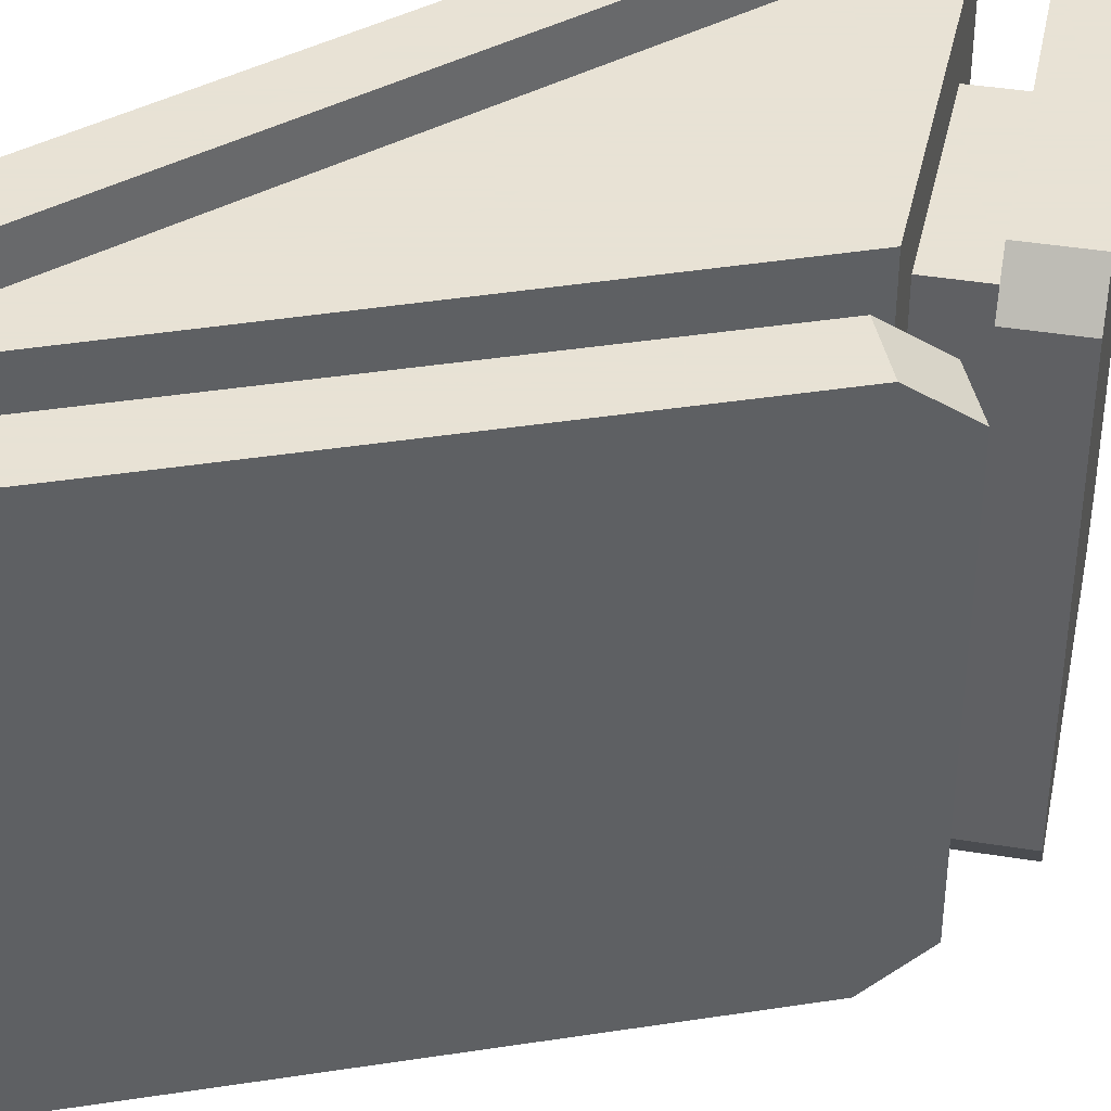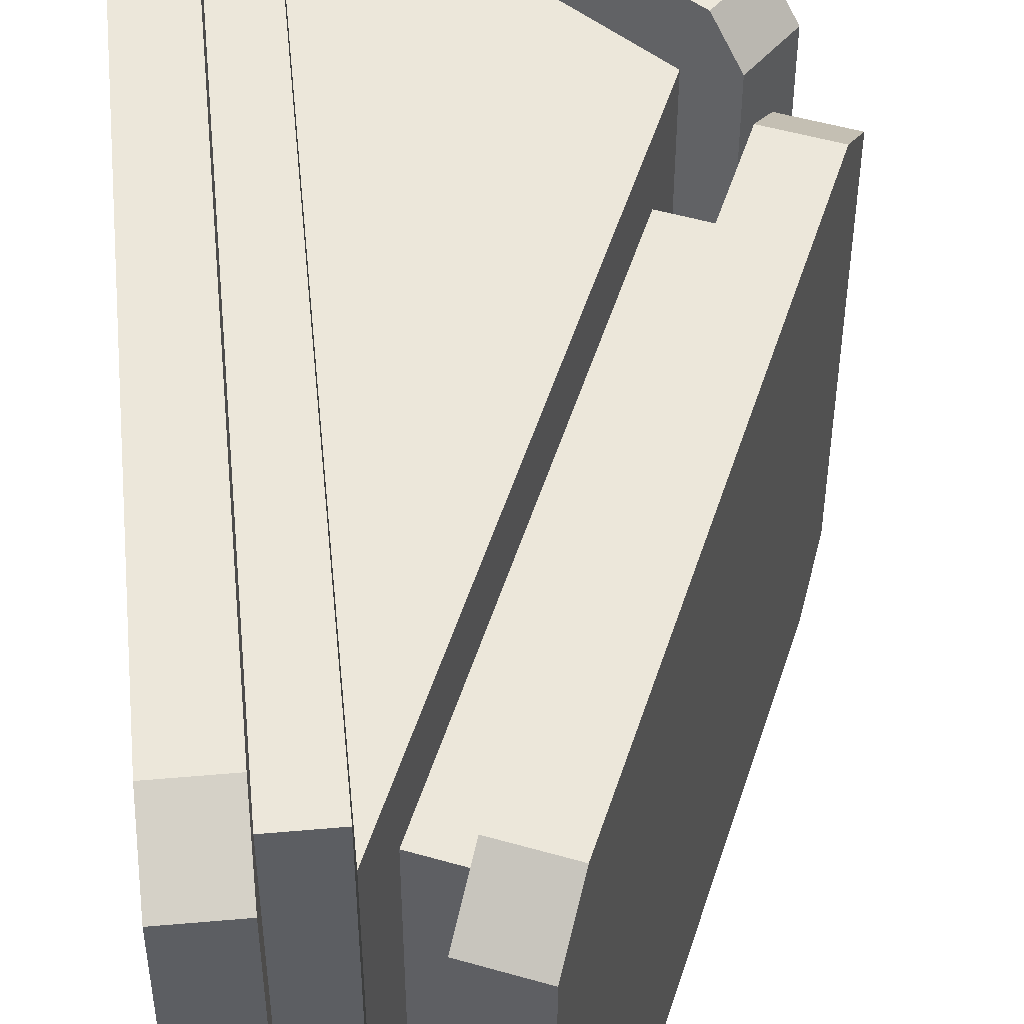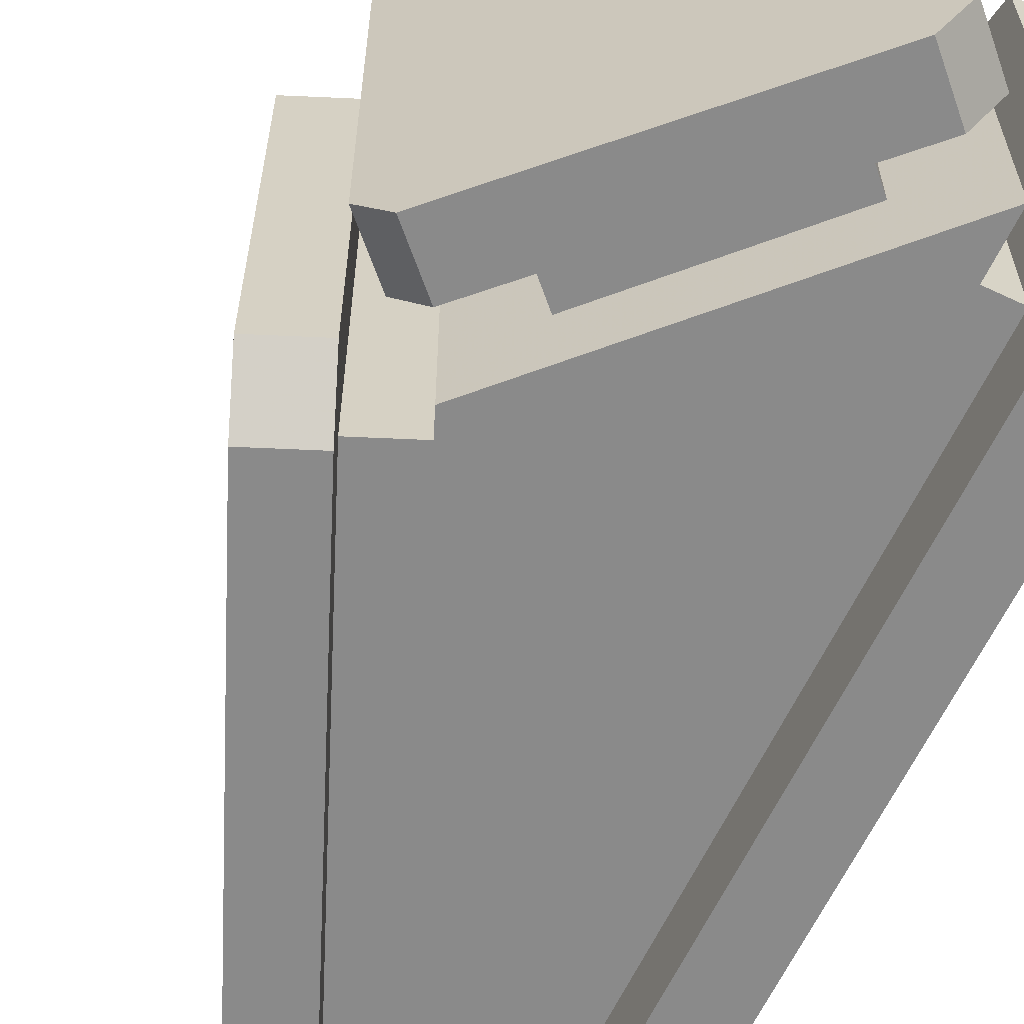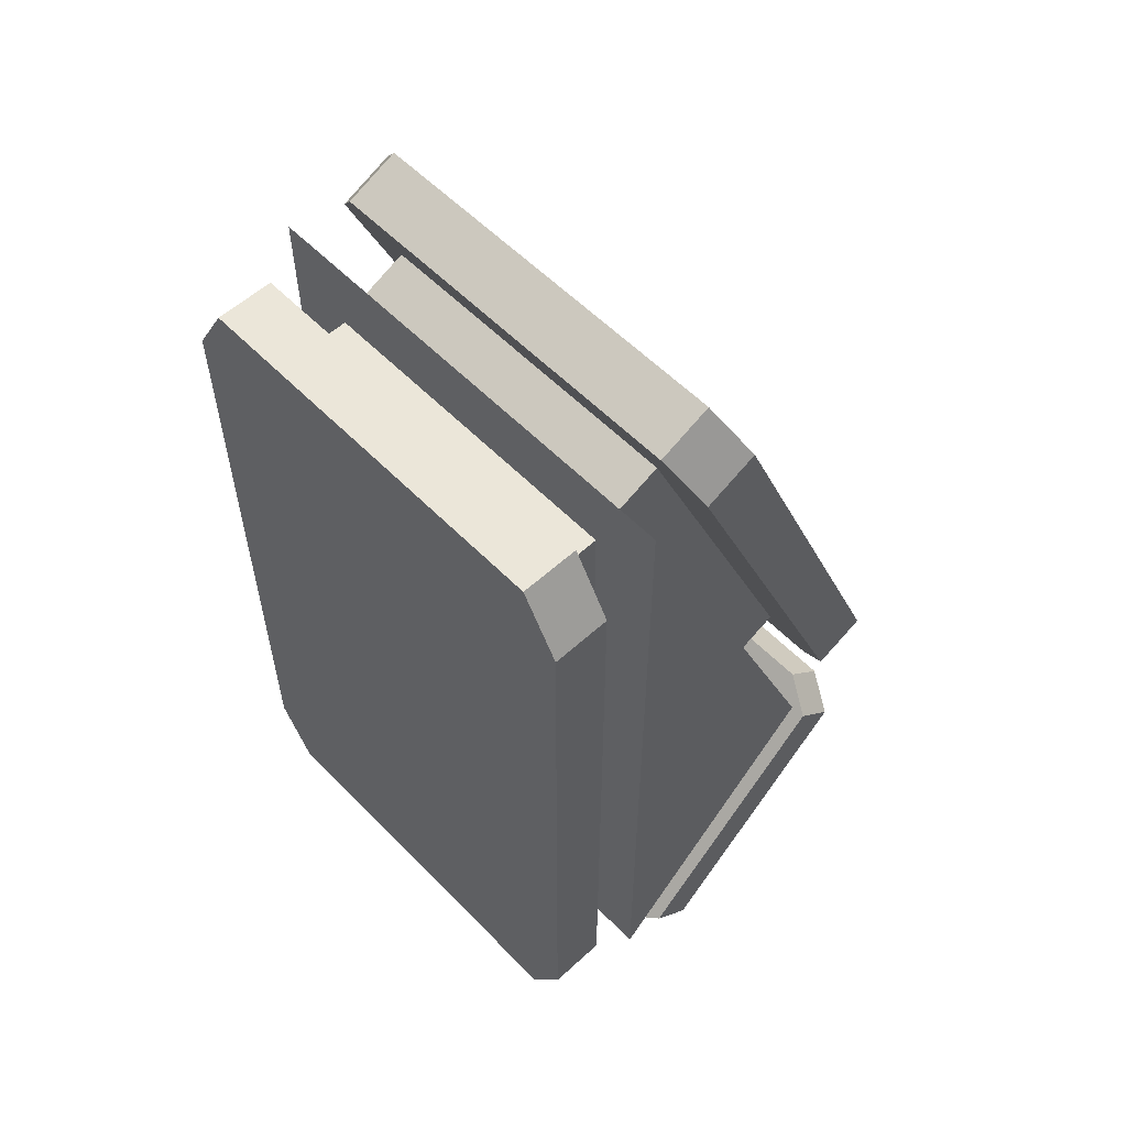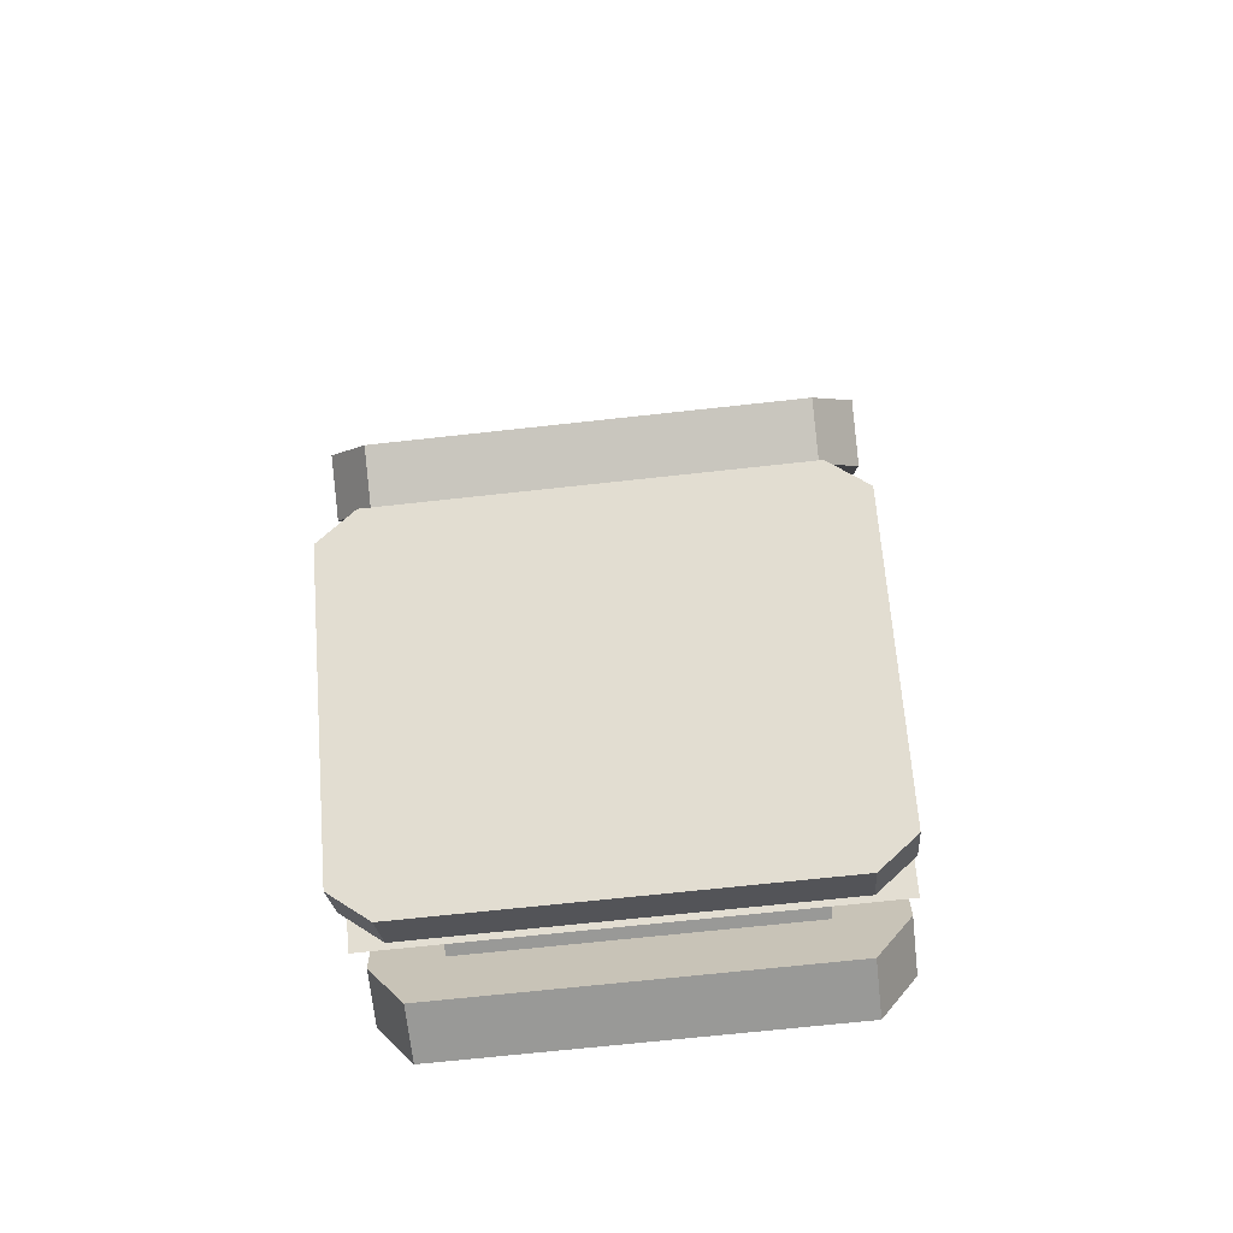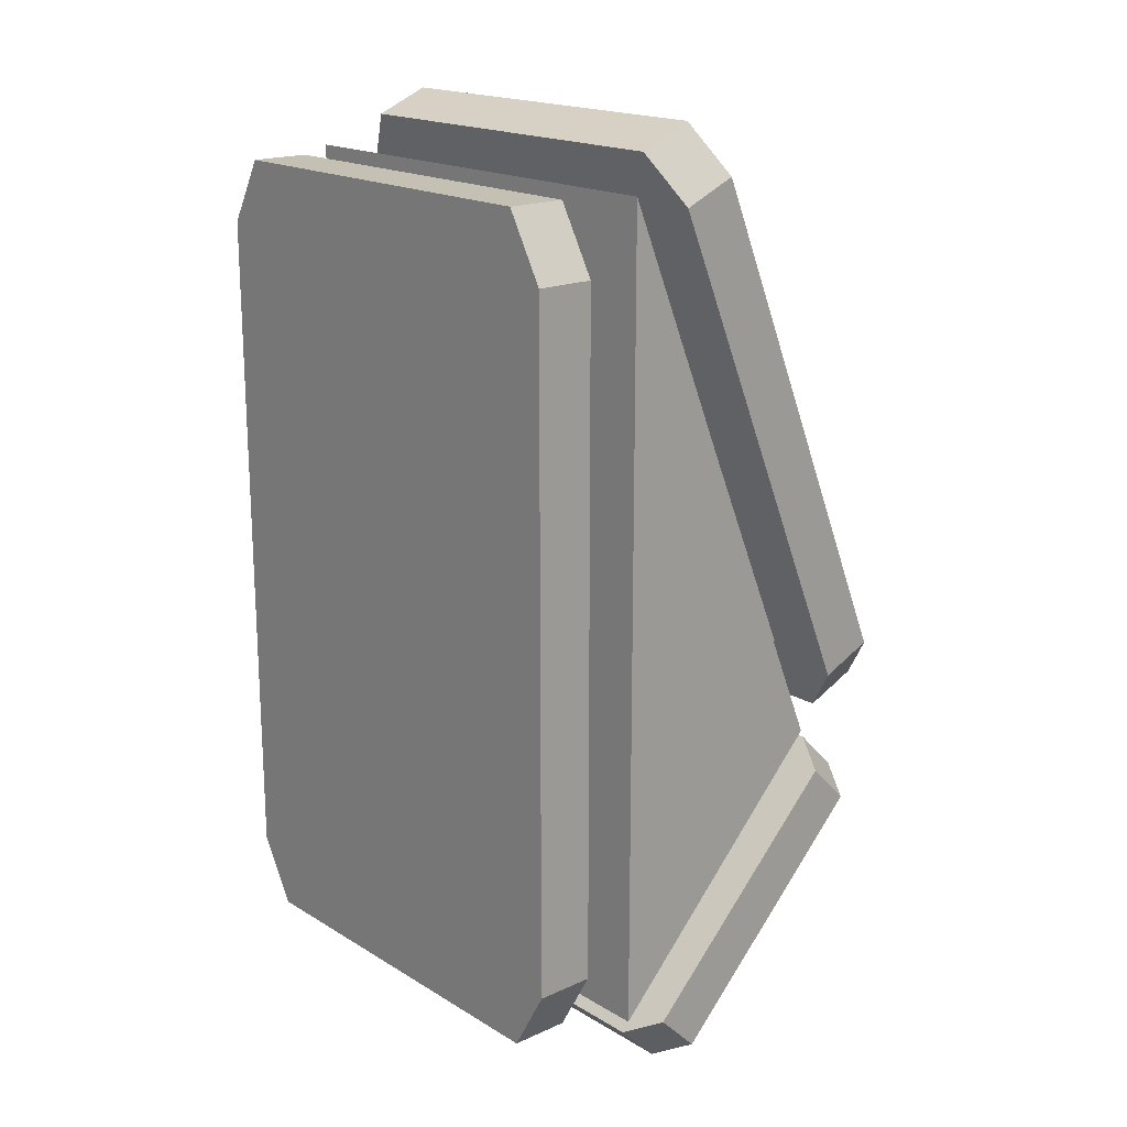
<metadata>
{"format":"obj","ext":"obj","renderer":"f3d","projection":"perspective","resolution":1024,"background":"white","views":[{"elev":40.6,"azim":-123.7,"up":"+Z"},{"elev":50.4,"azim":174.5,"up":"+Z"},{"elev":-63.5,"azim":-25.6,"up":"+Z"},{"elev":56.8,"azim":136.5,"up":"+Y"},{"elev":-68.8,"azim":-83.7,"up":"+Y"},{"elev":18.3,"azim":139.0,"up":"+Y"}]}
</metadata>
<code>
v 0 0 -1
v 0 0 -1
v 0 0 -1
v 0.35 -1.732 -1
v 0.35 1.732 -1
v -0.6578 -0.684 -1
v 0.35 -1.732 1
v 0.35 1.732 1
v -0.6578 -0.684 1
v 0 0 1
v 0 0 1
v 0 0 1
v 0.325 0 0
v 0.325 0 0
v 0.325 0 0
v 0.325 0 0
v 0.325 -1.414 0.7071
v 0.325 -1.414 -0.7071
v 0.325 1.414 -0.7071
v 0.325 1.414 0.7071
v 0.575 -1.414 0.7071
v 0.575 -1.414 -0.7071
v 0.575 1.414 -0.7071
v 0.575 1.414 0.7071
v 0.575 0 0
v 0.575 0 0
v 0.575 0 0
v 0.575 0 0
v 0.575 0 0
v 0.575 0 0
v 0.575 0 0
v 0.575 0 0
v 0.575 0 0
v 0.575 0 0
v 0.575 0 0
v 0.575 0 0
v 0.575 0 0
v 0.575 -1.446 0.9959
v 0.575 -1.724 0.8356
v 0.575 -1.724 -0.8356
v 0.575 -1.446 -0.9959
v 0.575 1.446 -0.9959
v 0.575 1.724 -0.8356
v 0.575 1.724 0.8356
v 0.575 1.446 0.9959
v 0.575 -1.446 0.9959
v 0.825 -1.446 0.9959
v 0.825 -1.724 0.8356
v 0.825 -1.724 -0.8356
v 0.825 -1.446 -0.9959
v 0.825 1.446 -0.9959
v 0.825 1.724 -0.8356
v 0.825 1.724 0.8356
v 0.825 1.446 0.9959
v 0.825 -1.446 0.9959
v 0.825 0 0
v 0.825 0 0
v 0.825 0 0
v 0.825 0 0
v 0.825 0 0
v 0.825 0 0
v 0.825 0 0
v 0.825 0 0
v 0.825 0 0
v -0.3156 -1.361 0
v -0.3156 -1.361 0
v -0.3156 -1.361 0
v -0.3156 -1.361 0
v -0.0156 -1.661 0.7071
v -0.0156 -1.661 -0.7071
v -0.6156 -1.061 -0.7071
v -0.6156 -1.061 0.7071
v 0.1612 -1.484 0.7071
v 0.1612 -1.484 -0.7071
v -0.4388 -0.8844 -0.7071
v -0.4388 -0.8844 0.7071
v -0.1388 -1.184 0
v -0.1388 -1.184 0
v -0.1388 -1.184 0
v -0.1388 -1.184 0
v -0.4888 -1.538 0
v -0.4888 -1.538 0
v -0.4888 -1.538 0
v -0.4888 -1.538 0
v -0.4888 -1.538 0
v -0.4888 -1.538 0
v -0.4888 -1.538 0
v -0.4888 -1.538 0
v -0.4888 -1.538 0
v -0.0343 -1.992 0.9959
v 0.05286 -2.08 0.8356
v 0.05286 -2.08 -0.8356
v -0.0343 -1.992 -0.9959
v -0.9433 -1.083 -0.9959
v -1.03 -0.9963 -0.8356
v -1.03 -0.9963 0.8356
v -0.9433 -1.083 0.9959
v -0.0343 -1.992 0.9959
v 0.1425 -1.816 0.9959
v 0.2296 -1.903 0.8356
v 0.2296 -1.903 -0.8356
v 0.1425 -1.816 -0.9959
v -0.7666 -0.9067 -0.9959
v -0.8537 -0.8195 -0.8356
v -0.8537 -0.8195 0.8356
v -0.7666 -0.9067 0.9959
v 0.1425 -1.816 0.9959
v -0.312 -1.361 0
v -0.312 -1.361 0
v -0.312 -1.361 0
v -0.312 -1.361 0
v -0.312 -1.361 0
v -0.312 -1.361 0
v -0.312 -1.361 0
v -0.312 -1.361 0
v -0.312 -1.361 0
v -0.3806 0.6011 0
v -0.3806 0.6011 0
v -0.3806 0.6011 0
v -0.3806 0.6011 0
v -0.7951 -0.3752 0.7071
v -0.7951 -0.3752 -0.7071
v 0.03381 1.577 -0.7071
v 0.03381 1.577 0.7071
v -0.5649 -0.4729 0.7071
v -0.5649 -0.4729 -0.7071
v 0.2639 1.48 -0.7071
v 0.2639 1.48 0.7071
v -0.1505 0.5035 0
v -0.1505 0.5035 0
v -0.1505 0.5035 0
v -0.1505 0.5035 0
v -0.6016 0.6932 0
v -0.6016 0.6932 0
v -0.6016 0.6932 0
v -0.6016 0.6932 0
v -0.6016 0.6932 0
v -0.6016 0.6932 0
v -0.6016 0.6932 0
v -0.6016 0.6932 0
v -0.6016 0.6932 0
v -1.054 -0.3719 0.9959
v -1.14 -0.5761 0.8356
v -1.14 -0.5761 -0.8356
v -1.054 -0.3719 -0.9959
v -0.1495 1.758 -0.9959
v -0.06278 1.962 -0.8356
v -0.06278 1.962 0.8356
v -0.1495 1.758 0.9959
v -1.054 -0.3719 0.9959
v -0.8235 -0.4695 0.9959
v -0.9102 -0.6737 0.8356
v -0.9102 -0.6737 -0.8356
v -0.8235 -0.4695 -0.9959
v 0.08066 1.661 -0.9959
v 0.1673 1.865 -0.8356
v 0.1673 1.865 0.8356
v 0.08066 1.661 0.9959
v -0.8235 -0.4695 0.9959
v -0.3714 0.5955 0
v -0.3714 0.5955 0
v -0.3714 0.5955 0
v -0.3714 0.5955 0
v -0.3714 0.5955 0
v -0.3714 0.5955 0
v -0.3714 0.5955 0
v -0.3714 0.5955 0
v -0.3714 0.5955 0
f 4 1 2
f 5 4 2
f 5 2 3
f 6 5 3
f 6 3 4
f 3 1 4
f 7 4 5
f 8 7 5
f 8 5 6
f 9 8 6
f 9 6 7
f 6 4 7
f 10 7 8
f 11 10 8
f 11 8 9
f 12 11 9
f 12 9 10
f 9 7 10
f 17 13 14
f 18 17 14
f 18 14 15
f 19 18 15
f 19 15 20
f 15 16 20
f 20 16 17
f 16 13 17
f 21 17 18
f 22 21 18
f 22 18 19
f 23 22 19
f 23 19 24
f 19 20 24
f 24 20 21
f 20 17 21
f 25 21 22
f 26 25 22
f 26 22 23
f 27 26 23
f 27 23 28
f 23 24 28
f 28 24 25
f 24 21 25
f 38 29 30
f 39 38 30
f 39 30 31
f 40 39 31
f 40 31 32
f 41 40 32
f 41 32 33
f 42 41 33
f 42 33 34
f 43 42 34
f 43 34 44
f 34 35 44
f 44 35 45
f 35 36 45
f 45 36 46
f 36 37 46
f 46 37 38
f 37 29 38
f 47 38 39
f 48 47 39
f 48 39 40
f 49 48 40
f 49 40 41
f 50 49 41
f 50 41 42
f 51 50 42
f 51 42 43
f 52 51 43
f 52 43 53
f 43 44 53
f 53 44 54
f 44 45 54
f 54 45 55
f 45 46 55
f 55 46 47
f 46 38 47
f 56 47 48
f 57 56 48
f 57 48 49
f 58 57 49
f 58 49 50
f 59 58 50
f 59 50 51
f 60 59 51
f 60 51 52
f 61 60 52
f 61 52 62
f 52 53 62
f 62 53 63
f 53 54 63
f 63 54 64
f 54 55 64
f 64 55 56
f 55 47 56
f 69 65 66
f 70 69 66
f 70 66 67
f 71 70 67
f 71 67 72
f 67 68 72
f 72 68 69
f 68 65 69
f 73 69 70
f 74 73 70
f 74 70 71
f 75 74 71
f 75 71 76
f 71 72 76
f 76 72 73
f 72 69 73
f 77 73 74
f 78 77 74
f 78 74 75
f 79 78 75
f 79 75 80
f 75 76 80
f 80 76 77
f 76 73 77
f 90 81 82
f 91 90 82
f 91 82 83
f 92 91 83
f 92 83 84
f 93 92 84
f 93 84 85
f 94 93 85
f 94 85 86
f 95 94 86
f 95 86 96
f 86 87 96
f 96 87 97
f 87 88 97
f 97 88 98
f 88 89 98
f 98 89 90
f 89 81 90
f 99 90 91
f 100 99 91
f 100 91 92
f 101 100 92
f 101 92 93
f 102 101 93
f 102 93 94
f 103 102 94
f 103 94 95
f 104 103 95
f 104 95 105
f 95 96 105
f 105 96 106
f 96 97 106
f 106 97 107
f 97 98 107
f 107 98 99
f 98 90 99
f 108 99 100
f 109 108 100
f 109 100 101
f 110 109 101
f 110 101 102
f 111 110 102
f 111 102 103
f 112 111 103
f 112 103 104
f 113 112 104
f 113 104 114
f 104 105 114
f 114 105 115
f 105 106 115
f 115 106 116
f 106 107 116
f 116 107 108
f 107 99 108
f 121 117 118
f 122 121 118
f 122 118 119
f 123 122 119
f 123 119 124
f 119 120 124
f 124 120 121
f 120 117 121
f 125 121 122
f 126 125 122
f 126 122 123
f 127 126 123
f 127 123 128
f 123 124 128
f 128 124 125
f 124 121 125
f 129 125 126
f 130 129 126
f 130 126 127
f 131 130 127
f 131 127 132
f 127 128 132
f 132 128 129
f 128 125 129
f 142 133 134
f 143 142 134
f 143 134 135
f 144 143 135
f 144 135 136
f 145 144 136
f 145 136 137
f 146 145 137
f 146 137 138
f 147 146 138
f 147 138 148
f 138 139 148
f 148 139 149
f 139 140 149
f 149 140 150
f 140 141 150
f 150 141 142
f 141 133 142
f 151 142 143
f 152 151 143
f 152 143 144
f 153 152 144
f 153 144 145
f 154 153 145
f 154 145 146
f 155 154 146
f 155 146 147
f 156 155 147
f 156 147 157
f 147 148 157
f 157 148 158
f 148 149 158
f 158 149 159
f 149 150 159
f 159 150 151
f 150 142 151
f 160 151 152
f 161 160 152
f 161 152 153
f 162 161 153
f 162 153 154
f 163 162 154
f 163 154 155
f 164 163 155
f 164 155 156
f 165 164 156
f 165 156 166
f 156 157 166
f 166 157 167
f 157 158 167
f 167 158 168
f 158 159 168
f 168 159 160
f 159 151 160

</code>
